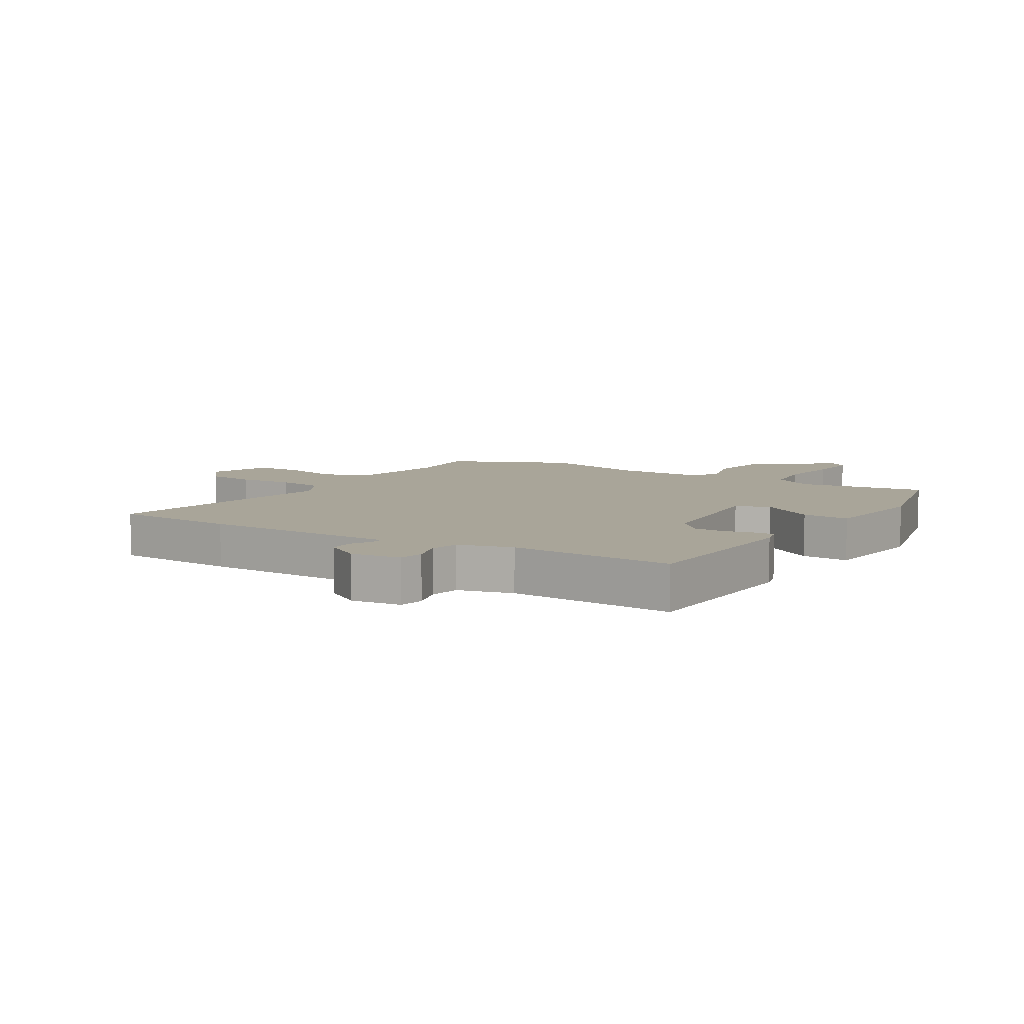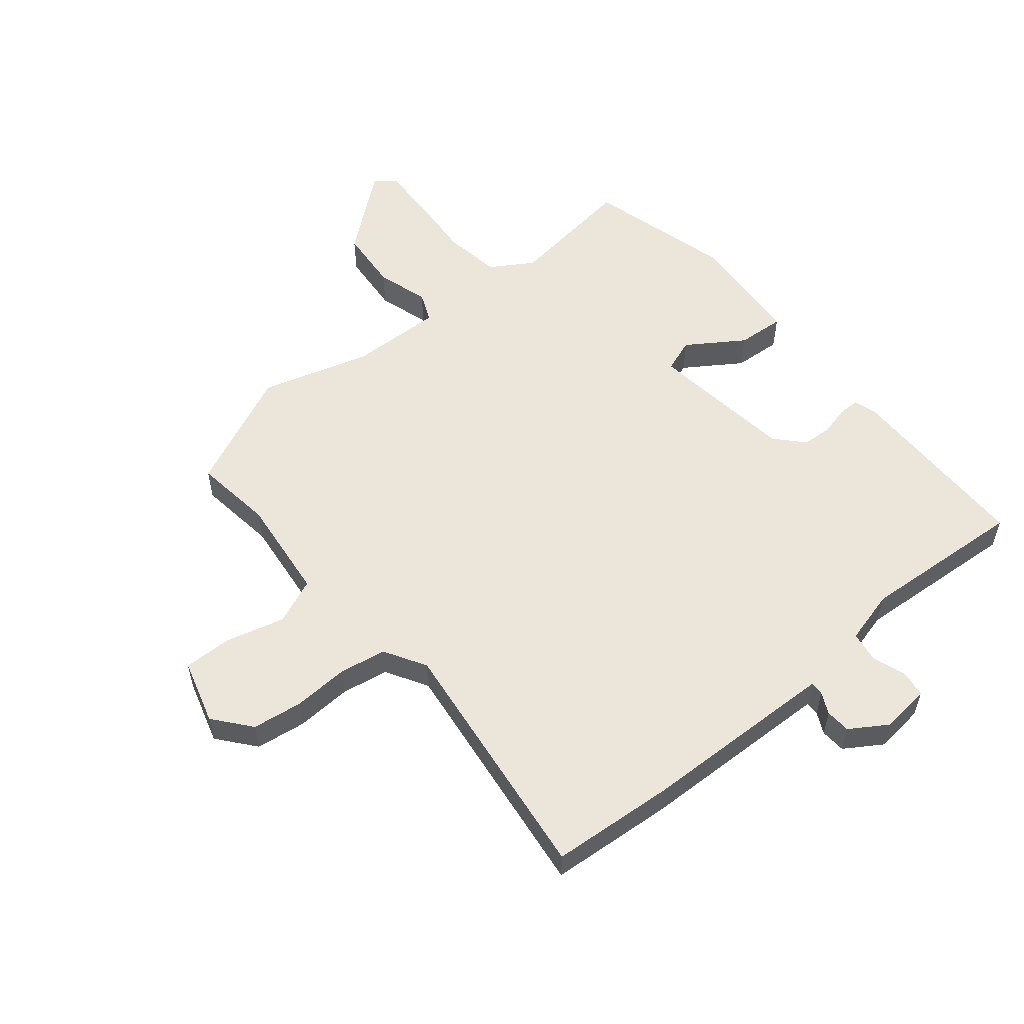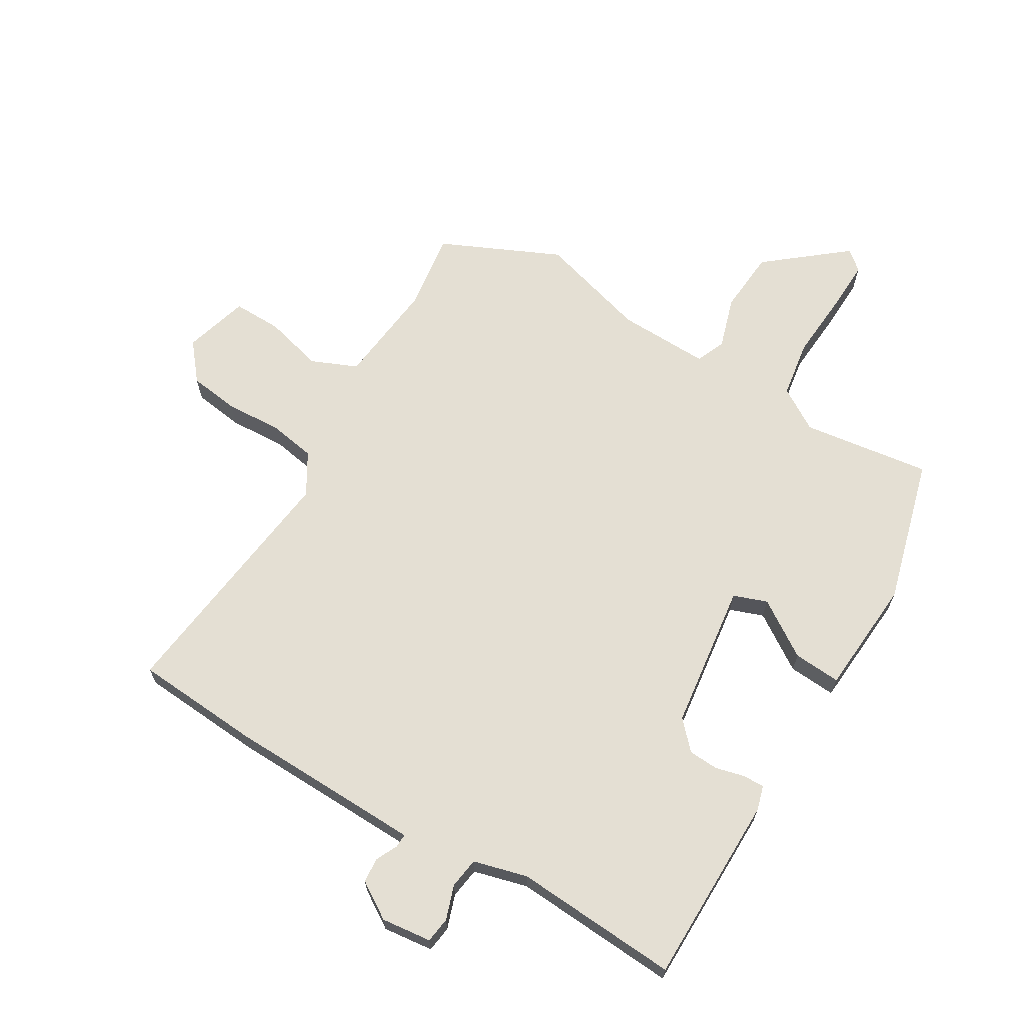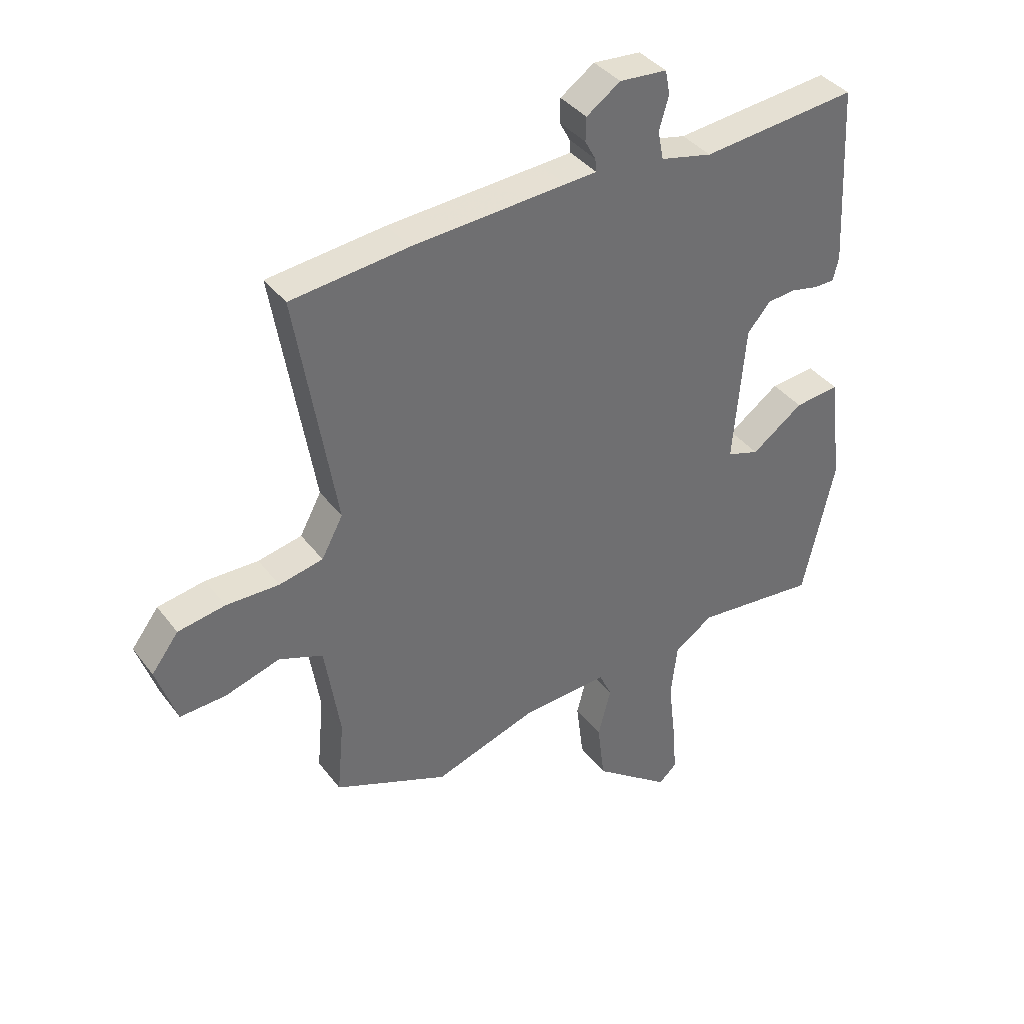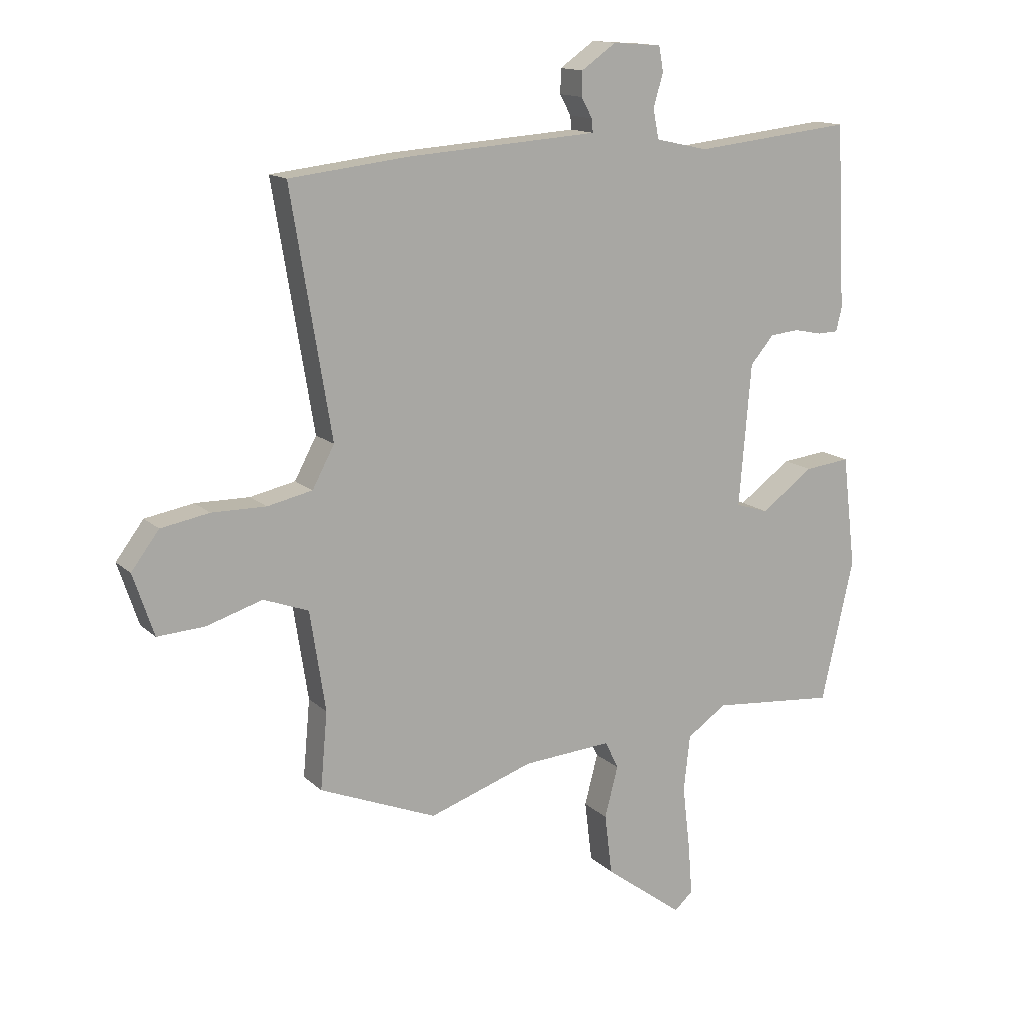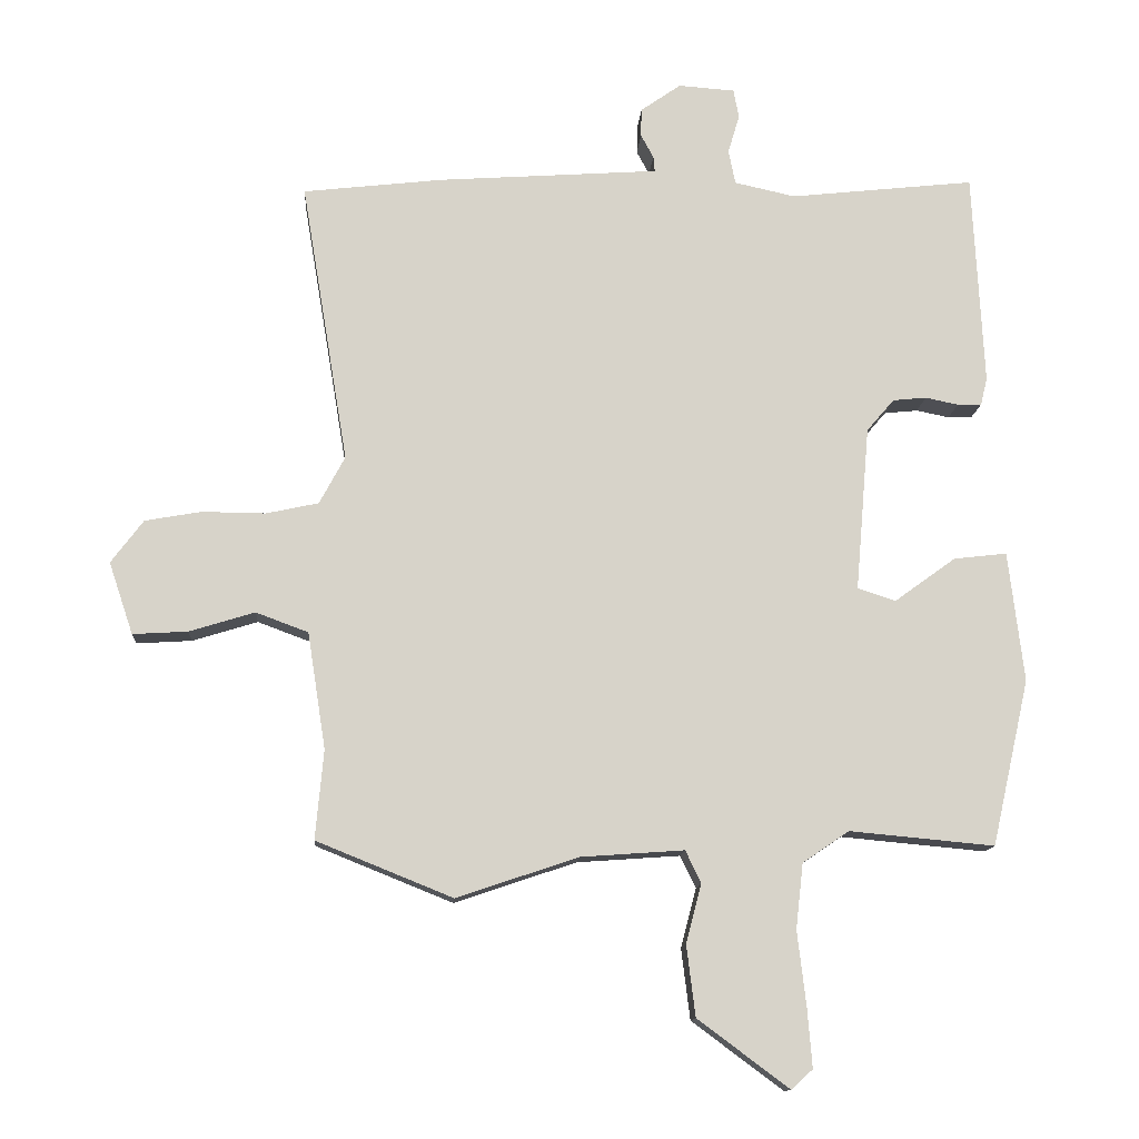
<metadata>
{"format":"obj","ext":"obj","renderer":"f3d","projection":"perspective","resolution":1024,"background":"white","views":[{"elev":7.4,"azim":30.1,"up":"+Y"},{"elev":55.6,"azim":-41.8,"up":"+Y"},{"elev":66.6,"azim":28.3,"up":"+Y"},{"elev":38.0,"azim":-32.7,"up":"+Z"},{"elev":14.0,"azim":-28.4,"up":"+Z"},{"elev":-12.8,"azim":-3.8,"up":"+Z"}]}
</metadata>
<code>
v -0.303 0.07 -0.579
v -0.506 0.07 -0.497
v -0.494 0.07 -0.364
v -0.521 0.07 -0.191
v -0.599 0.07 -0.162
v -0.696 0.07 -0.192
v -0.778 0.07 -0.197
v -0.814 0.07 -0.09
v -0.766 0.07 -0.026
v -0.682 0.07 -0.011
v -0.588 0.07 -0.012
v -0.51 0.07 0.005
v -0.472 0.07 0.076
v -0.542 0.07 0.495
v -0.334 0.07 0.519
v -0.061 0.07 0.538
v -0.005 0.07 0.542
v -0.007 0.07 0.565
v -0.026 0.07 0.6
v -0.025 0.07 0.642
v 0.035 0.07 0.684
v 0.119 0.07 0.678
v 0.127 0.07 0.635
v 0.11 0.07 0.577
v 0.12 0.07 0.526
v 0.211 0.07 0.506
v 0.486 0.07 0.536
v 0.502 0.07 0.218
v 0.492 0.07 0.177
v 0.456 0.07 0.176
v 0.407 0.07 0.186
v 0.357 0.07 0.181
v 0.316 0.07 0.133
v 0.295 0.07 -0.113
v 0.352 0.07 -0.131
v 0.443 0.07 -0.065
v 0.522 0.07 -0.056
v 0.545 0.07 -0.25
v 0.489 0.07 -0.497
v 0.273 0.07 -0.477
v 0.204 0.07 -0.524
v 0.193 0.07 -0.621
v 0.206 0.07 -0.732
v 0.213 0.07 -0.82
v 0.181 0.07 -0.849
v 0.045 0.07 -0.748
v 0.032 0.07 -0.643
v 0.055 0.07 -0.555
v 0.032 0.07 -0.507
v -0.122 0.07 -0.518
v -0.303 0 -0.579
v -0.506 0 -0.497
v -0.494 0 -0.364
v -0.521 0 -0.191
v -0.599 0 -0.162
v -0.696 0 -0.192
v -0.778 0 -0.197
v -0.814 0 -0.09
v -0.766 0 -0.026
v -0.682 0 -0.011
v -0.588 0 -0.012
v -0.51 0 0.005
v -0.472 0 0.076
v -0.542 0 0.495
v -0.334 0 0.519
v -0.061 0 0.538
v -0.005 0 0.542
v -0.007 0 0.565
v -0.026 0 0.6
v -0.025 0 0.642
v 0.035 0 0.684
v 0.119 0 0.678
v 0.127 0 0.635
v 0.11 0 0.577
v 0.12 0 0.526
v 0.211 0 0.506
v 0.486 0 0.536
v 0.502 0 0.218
v 0.492 0 0.177
v 0.456 0 0.176
v 0.407 0 0.186
v 0.357 0 0.181
v 0.316 0 0.133
v 0.295 0 -0.113
v 0.352 0 -0.131
v 0.443 0 -0.065
v 0.522 0 -0.056
v 0.545 0 -0.25
v 0.489 0 -0.497
v 0.273 0 -0.477
v 0.204 0 -0.524
v 0.193 0 -0.621
v 0.206 0 -0.732
v 0.213 0 -0.82
v 0.181 0 -0.849
v 0.045 0 -0.748
v 0.032 0 -0.643
v 0.055 0 -0.555
v 0.032 0 -0.507
v -0.122 0 -0.518
f 45 46 47 48
f 43 44 45 48
f 42 43 48 49
f 41 42 49
f 40 41 49
f 37 38 39 40
f 35 36 37 40
f 34 35 40 49
f 33 34 49 50
f 28 29 30 31
f 26 27 28 31
f 25 26 31 32
f 21 22 23 24
f 21 24 25
f 18 19 20 21
f 17 18 21 25
f 16 17 25 32
f 13 14 15 16
f 12 13 16 32
f 8 9 10 11
f 5 6 7 8
f 5 8 11 12
f 50 1 2 3
f 33 50 3 4
f 12 32 33
f 4 5 12 33
f 98 97 96 95
f 98 95 94 93
f 99 98 93 92
f 99 92 91
f 99 91 90
f 90 89 88 87
f 90 87 86 85
f 99 90 85 84
f 100 99 84 83
f 81 80 79 78
f 81 78 77 76
f 82 81 76 75
f 74 73 72 71
f 75 74 71
f 71 70 69 68
f 75 71 68 67
f 82 75 67 66
f 66 65 64 63
f 82 66 63 62
f 61 60 59 58
f 58 57 56 55
f 62 61 58 55
f 53 52 51 100
f 54 53 100 83
f 83 82 62
f 83 62 55 54
f 1 51 52 2
f 2 52 53 3
f 3 53 54 4
f 4 54 55 5
f 5 55 56 6
f 6 56 57 7
f 7 57 58 8
f 8 58 59 9
f 9 59 60 10
f 10 60 61 11
f 11 61 62 12
f 12 62 63 13
f 13 63 64 14
f 14 64 65 15
f 15 65 66 16
f 16 66 67 17
f 17 67 68 18
f 18 68 69 19
f 19 69 70 20
f 20 70 71 21
f 21 71 72 22
f 22 72 73 23
f 23 73 74 24
f 24 74 75 25
f 25 75 76 26
f 26 76 77 27
f 27 77 78 28
f 28 78 79 29
f 29 79 80 30
f 30 80 81 31
f 31 81 82 32
f 32 82 83 33
f 33 83 84 34
f 34 84 85 35
f 35 85 86 36
f 36 86 87 37
f 37 87 88 38
f 38 88 89 39
f 39 89 90 40
f 40 90 91 41
f 41 91 92 42
f 42 92 93 43
f 43 93 94 44
f 44 94 95 45
f 45 95 96 46
f 46 96 97 47
f 47 97 98 48
f 48 98 99 49
f 49 99 100 50
f 50 100 51 1

</code>
